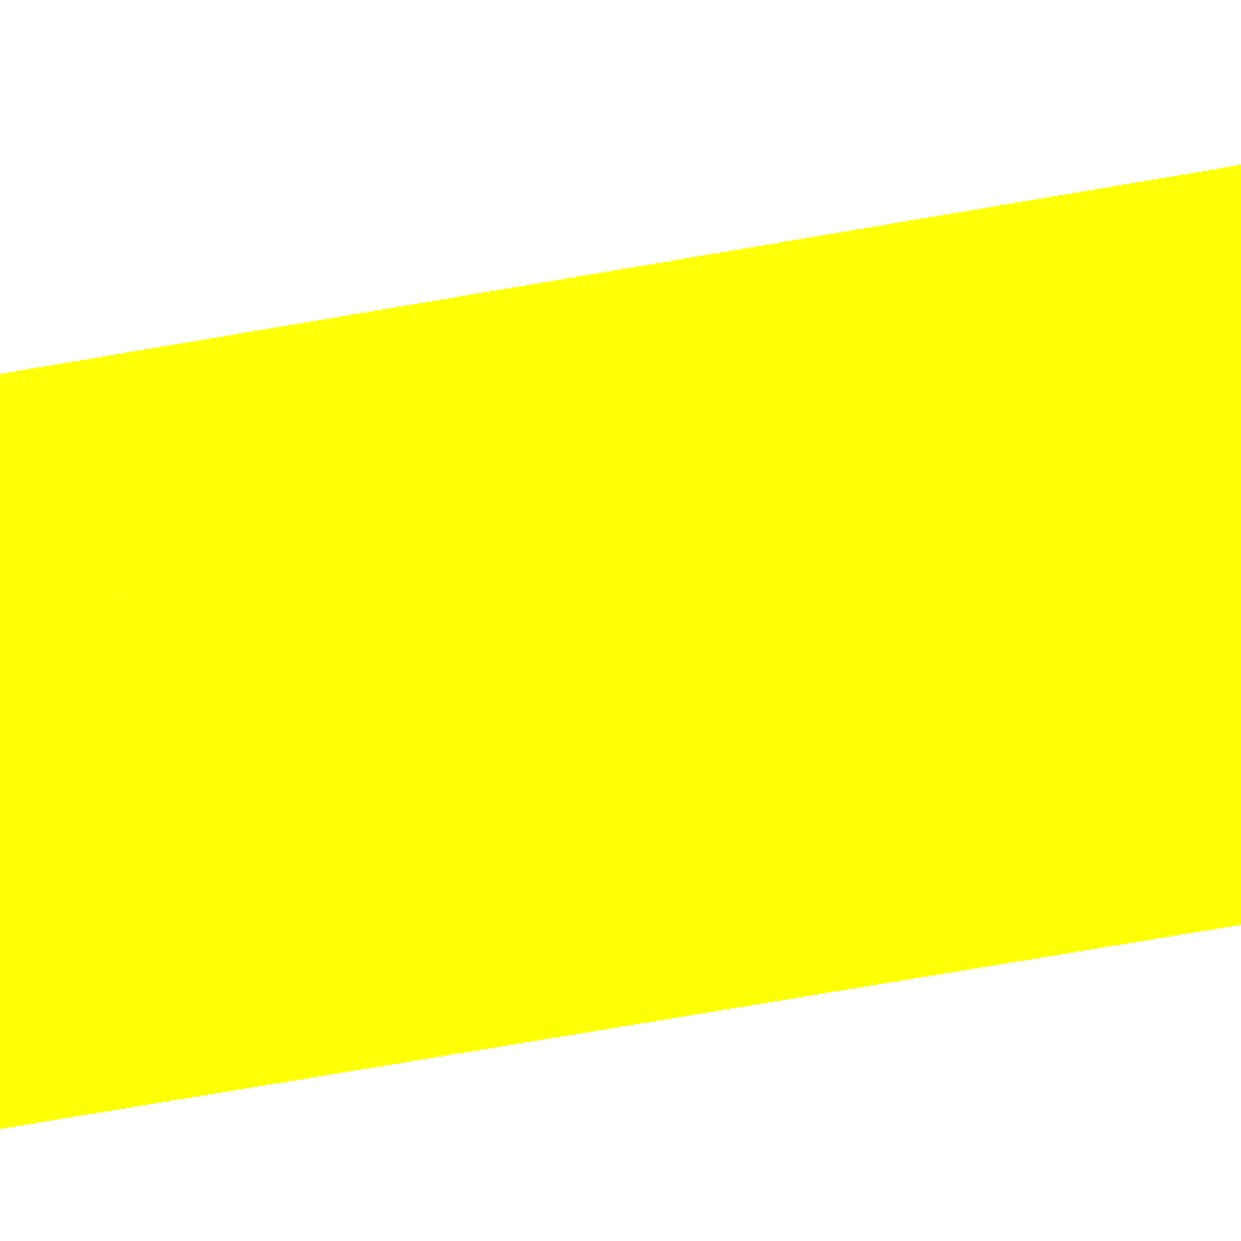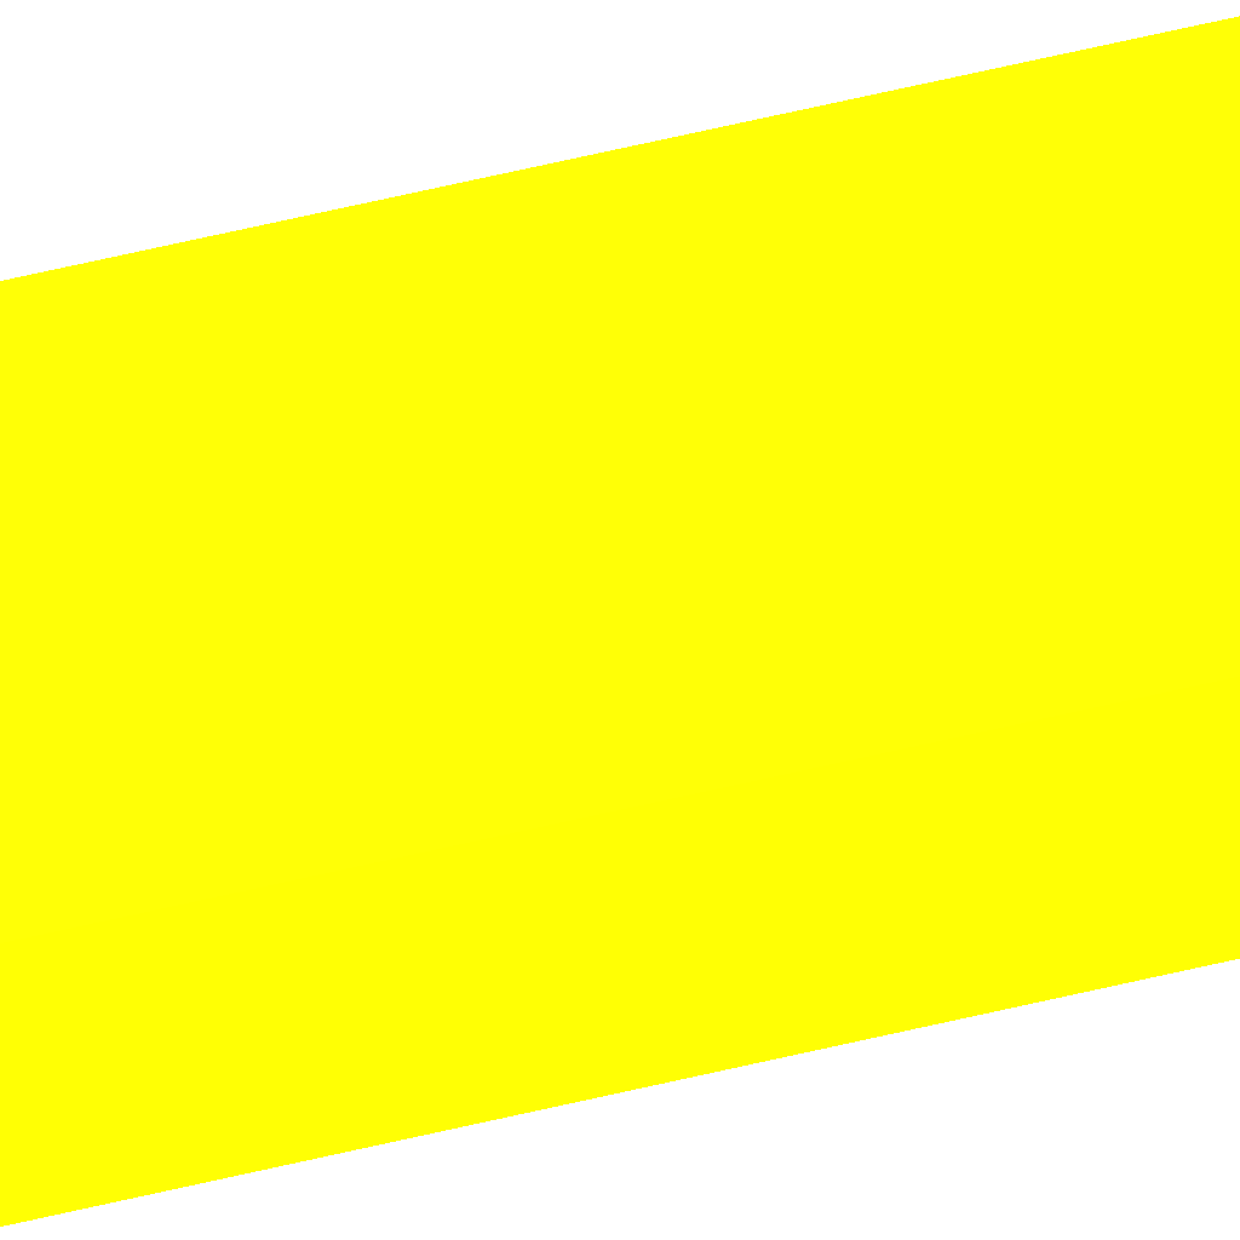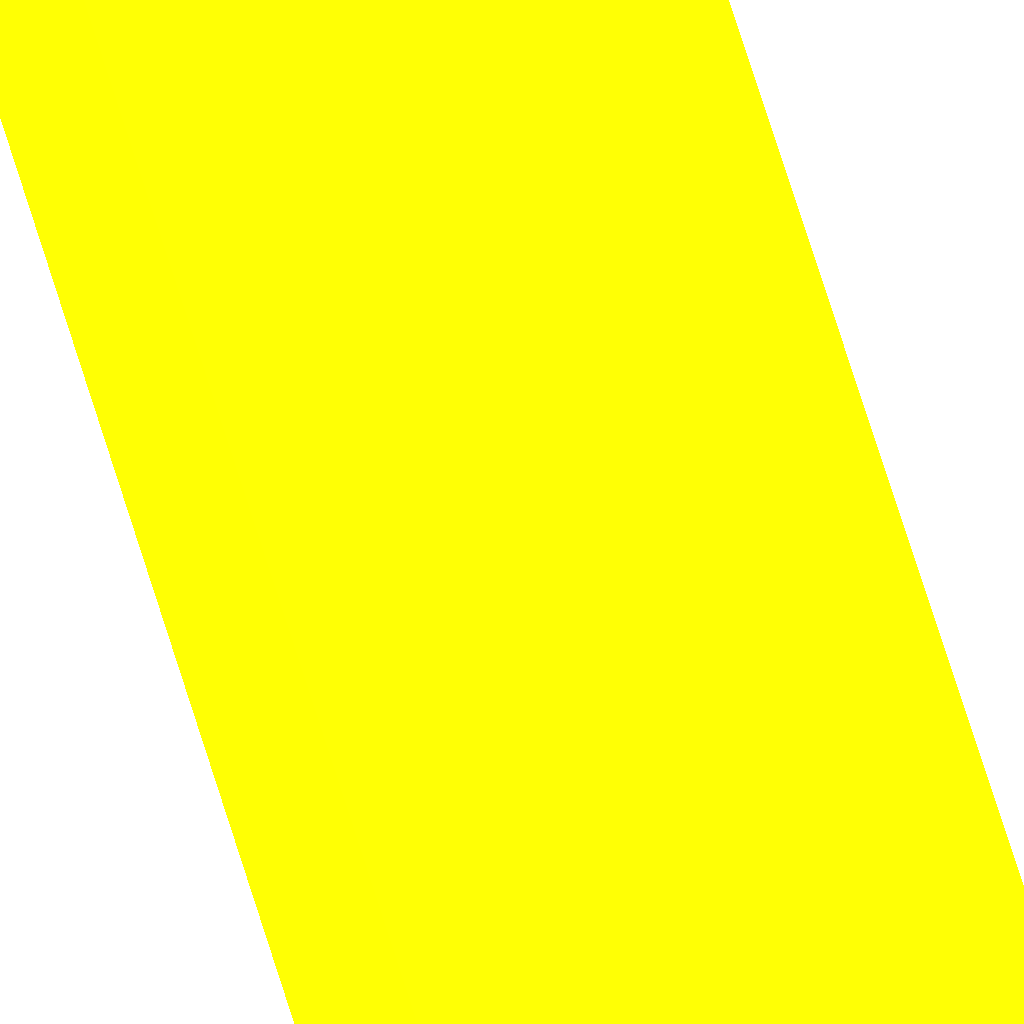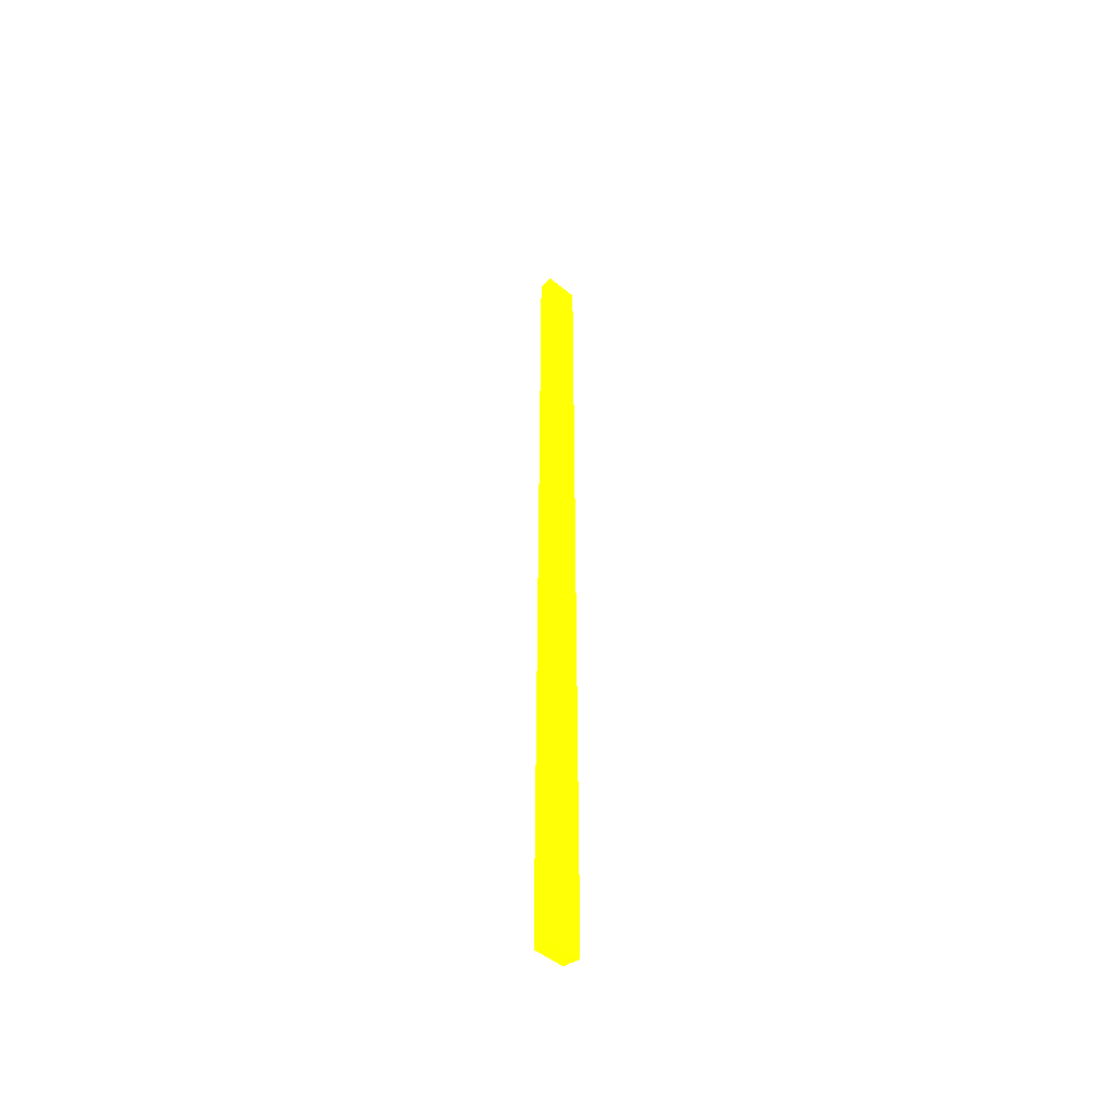
<metadata>
{"format":"obj","ext":"obj","renderer":"f3d","projection":"perspective","resolution":1024,"background":"white","views":[{"elev":-35.3,"azim":106.1,"up":"+Y"},{"elev":58.9,"azim":75.9,"up":"+Y"},{"elev":67.5,"azim":163.1,"up":"+Y"},{"elev":-50.2,"azim":-41.8,"up":"+Z"}]}
</metadata>
<code>
v -6.21 1.091 -2.924 0.9137 0.9882 0.01176
v -6.548 1.091 -2.924 0.9137 0.9882 0.01176
v -6.21 1.091 -6.527 0.9137 0.9882 0.01176
v -6.25 1.243 -2.924 0.9137 0.9882 0.01176
v -6.548 1.091 -6.527 0.9137 0.9882 0.01176
v -6.55 1.1 -2.924 0.9137 0.9882 0.01176
v -6.55 1.091 -9.5 0.9137 0.9882 0.01176
v -6.21 1.091 -12.35 0.9137 0.9882 0.01176
v -6.25 1.243 -6.527 0.9137 0.9882 0.01176
v -6.55 1.243 -2.924 0.9137 0.9882 0.01176
v -6.55 1.091 -12.35 0.9137 0.9882 0.01176
v -6.55 1.1 -6.527 0.9137 0.9882 0.01176
v -6.25 1.242 -12.35 0.9137 0.9882 0.01176
v -6.55 1.243 -6.527 0.9137 0.9882 0.01176
v -6.55 1.242 -12.35 0.9137 0.9882 0.01176
f 1 2 5
f 1 5 3
f 1 3 9
f 1 9 4
f 1 4 10
f 1 10 6
f 1 6 2
f 2 6 7
f 2 7 11
f 2 11 5
f 3 5 11
f 3 11 8
f 3 8 9
f 4 9 14
f 4 14 10
f 6 10 14
f 6 14 12
f 6 12 11
f 6 11 7
f 8 11 15
f 8 15 13
f 8 13 9
f 9 13 15
f 9 15 14
f 11 12 14
f 11 14 15

</code>
